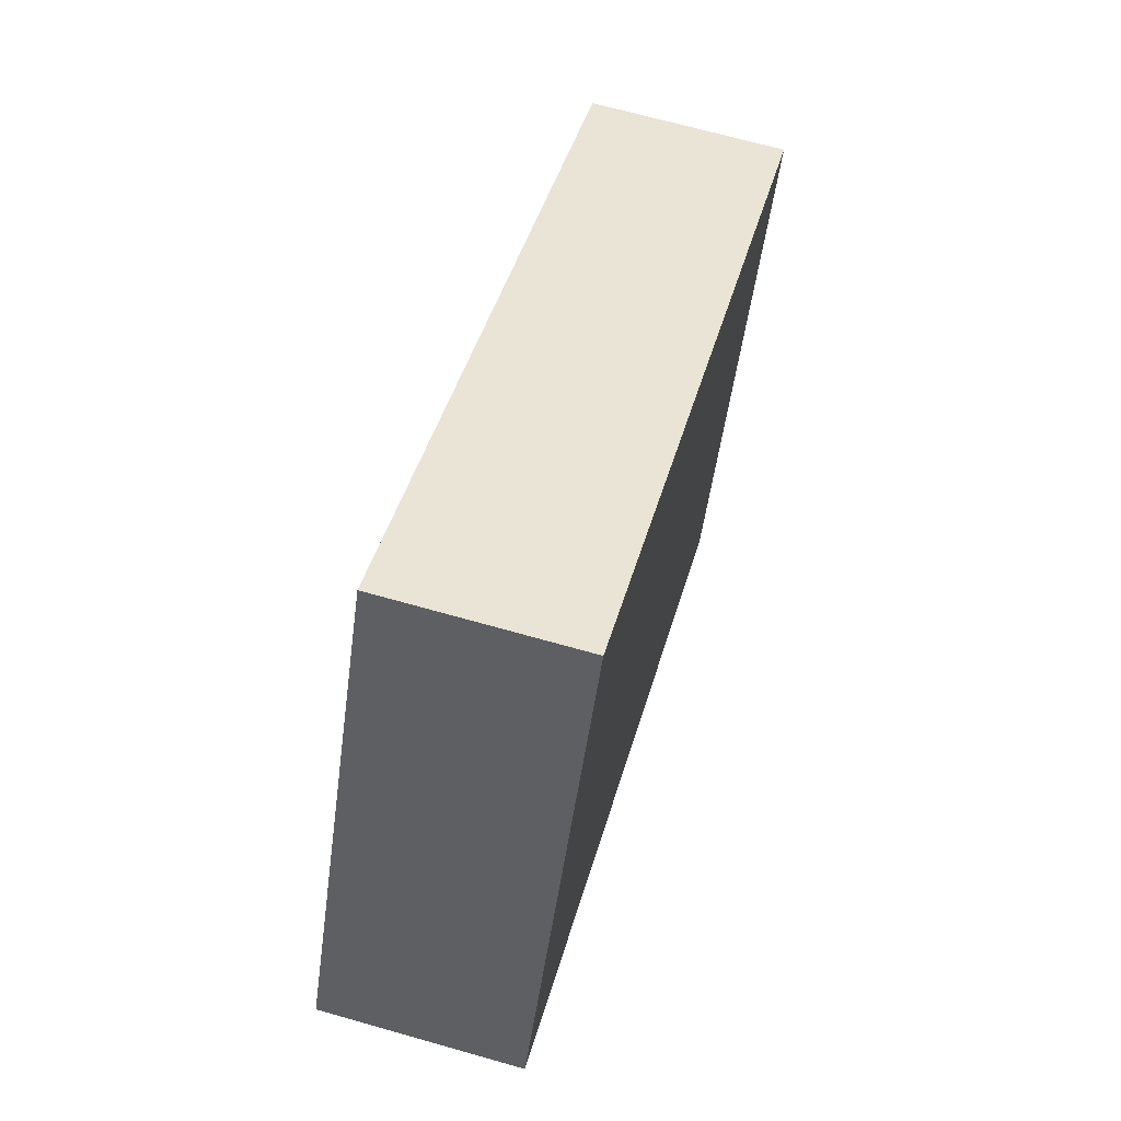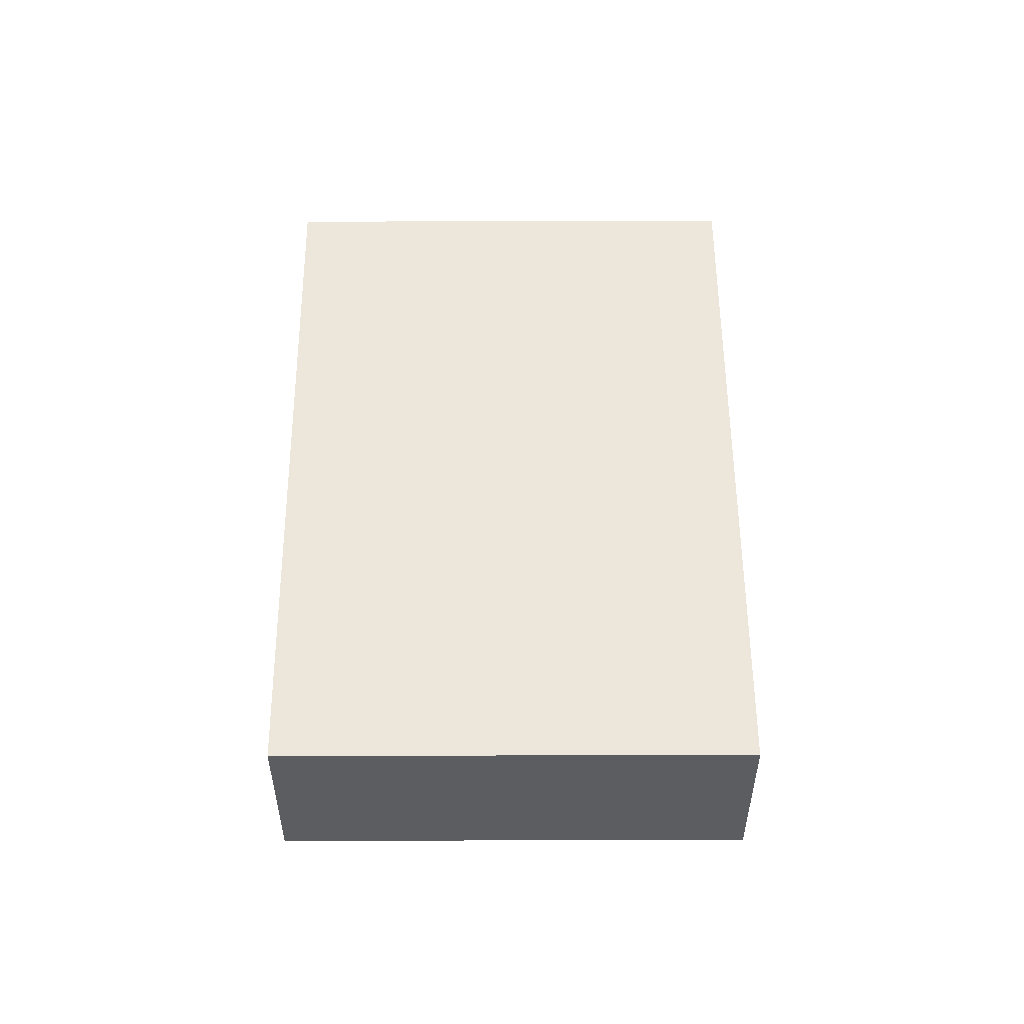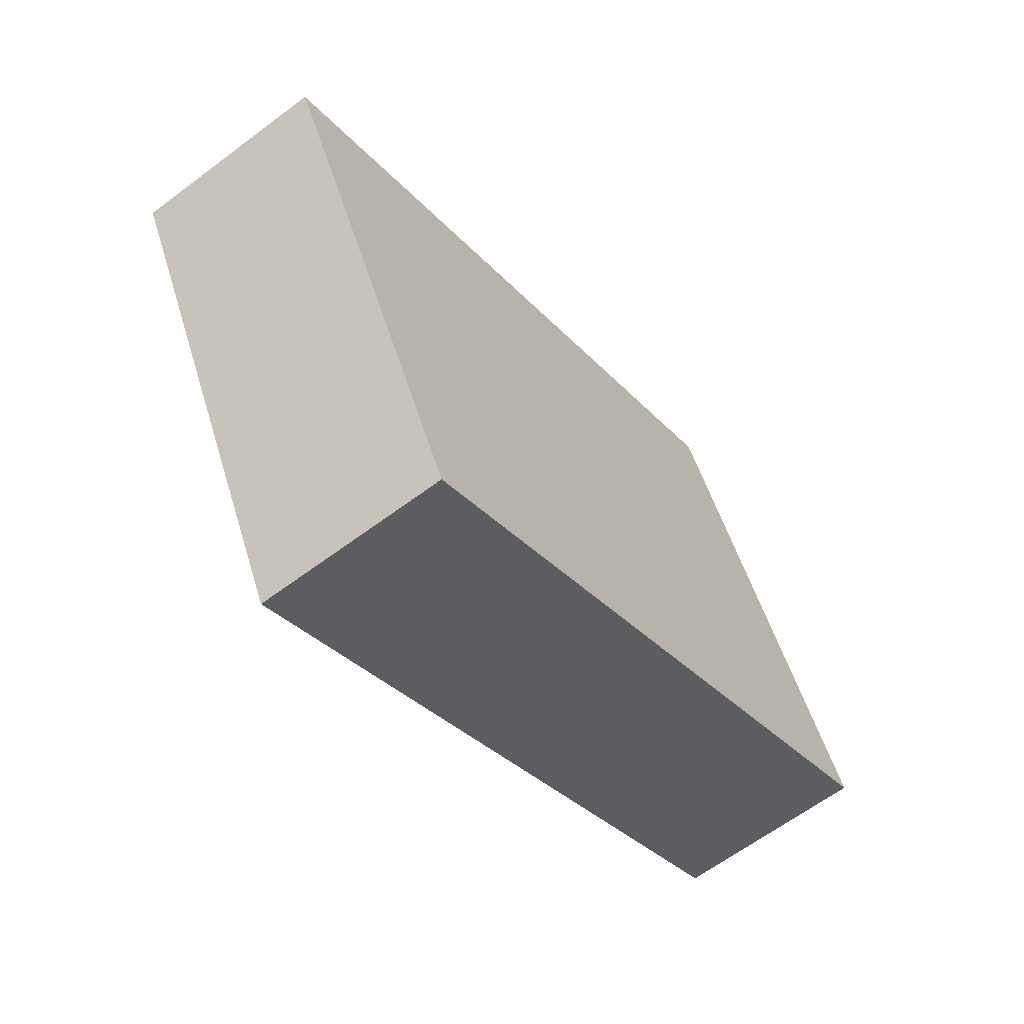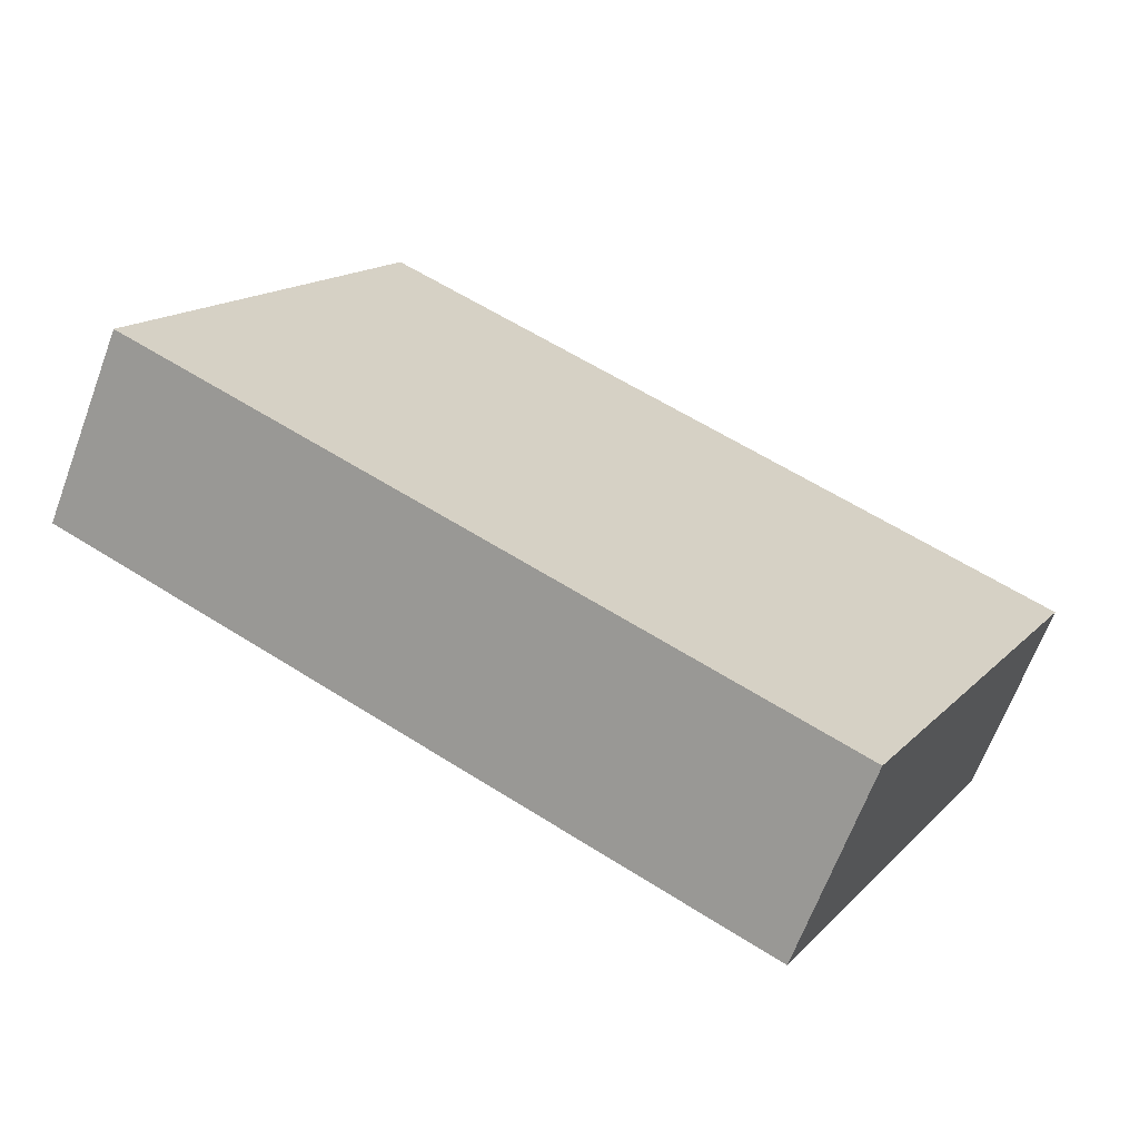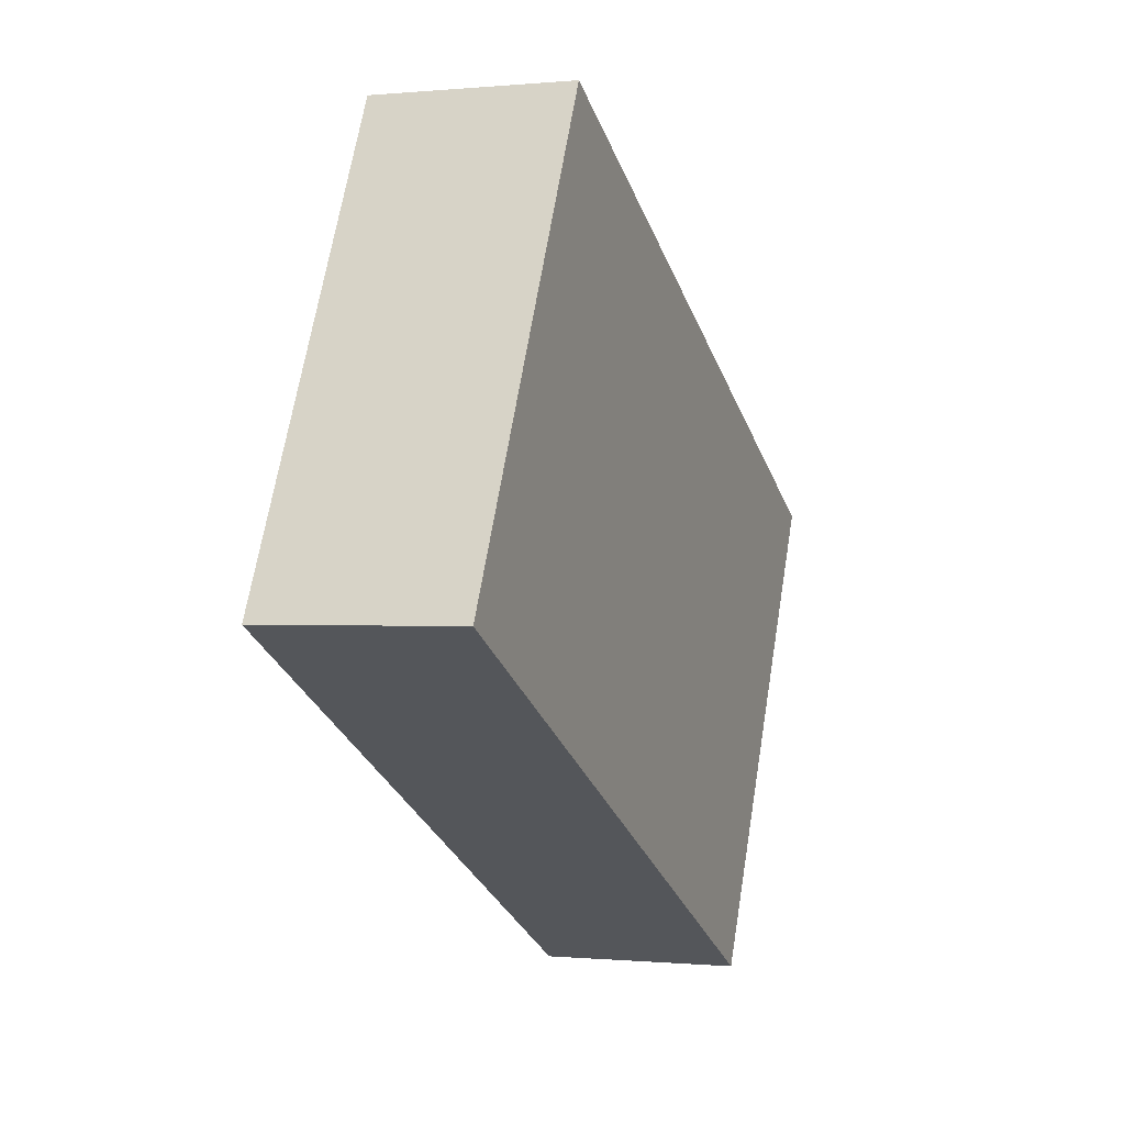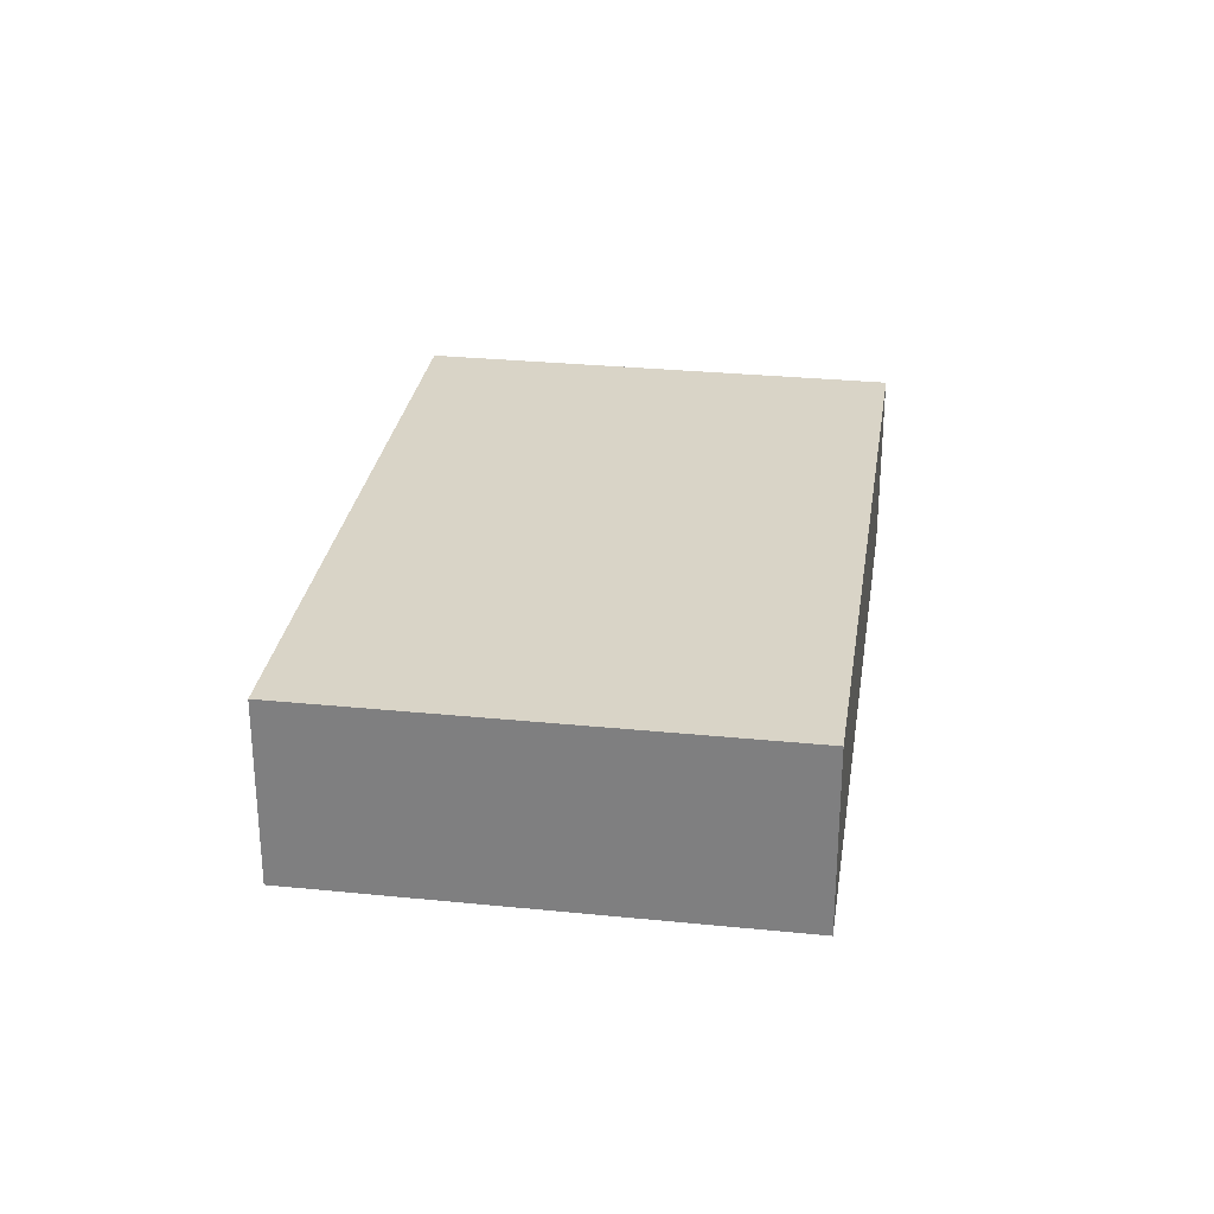
<metadata>
{"format":"obj","ext":"obj","renderer":"f3d","projection":"perspective","resolution":1024,"background":"white","views":[{"elev":67.9,"azim":-74.1,"up":"+Z"},{"elev":54.1,"azim":117.0,"up":"+Y"},{"elev":-62.9,"azim":127.3,"up":"+Z"},{"elev":-65.9,"azim":-20.4,"up":"+Z"},{"elev":-0.3,"azim":-69.7,"up":"+Z"},{"elev":28.8,"azim":-54.2,"up":"+Y"}]}
</metadata>
<code>
v  0 2.293 1.404e-16
v  10.76 2.293 1.211
v  8.015 2.293 -4.159
v  2.75 2.293 5.348
v  8.015 2.547e-16 -4.159
v  0 0 0
v  2.75 -3.275e-16 5.348
v  10.76 -7.415e-17 1.211
g defaultobject
f 1 2 3
f 2 1 4
f 5 1 3
f 1 5 6
f 6 4 1
f 4 6 7
f 7 2 4
f 2 7 8
f 8 3 2
f 3 8 5
f 8 6 5
f 6 8 7

</code>
